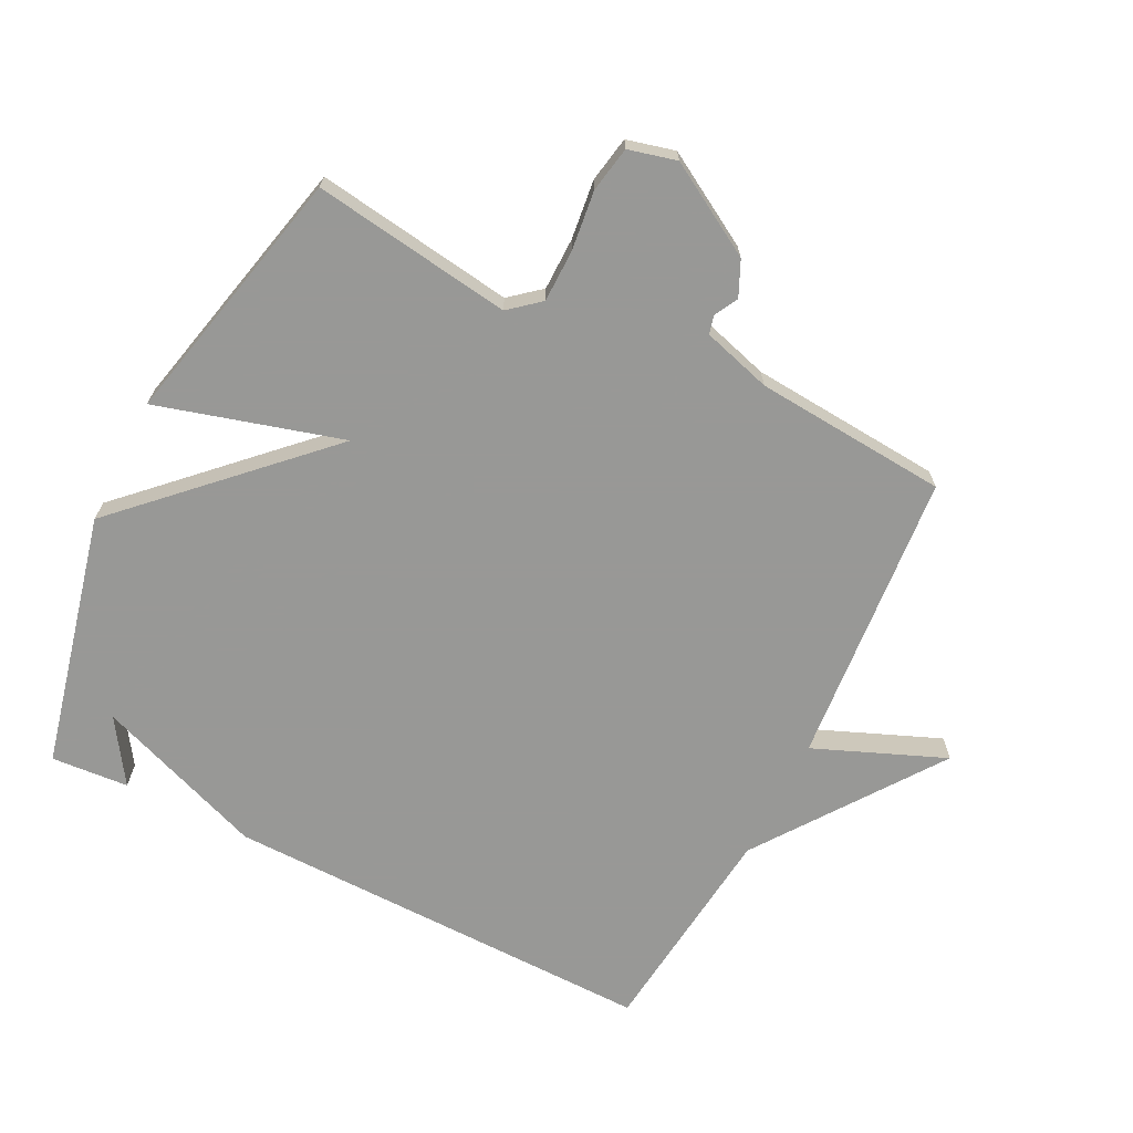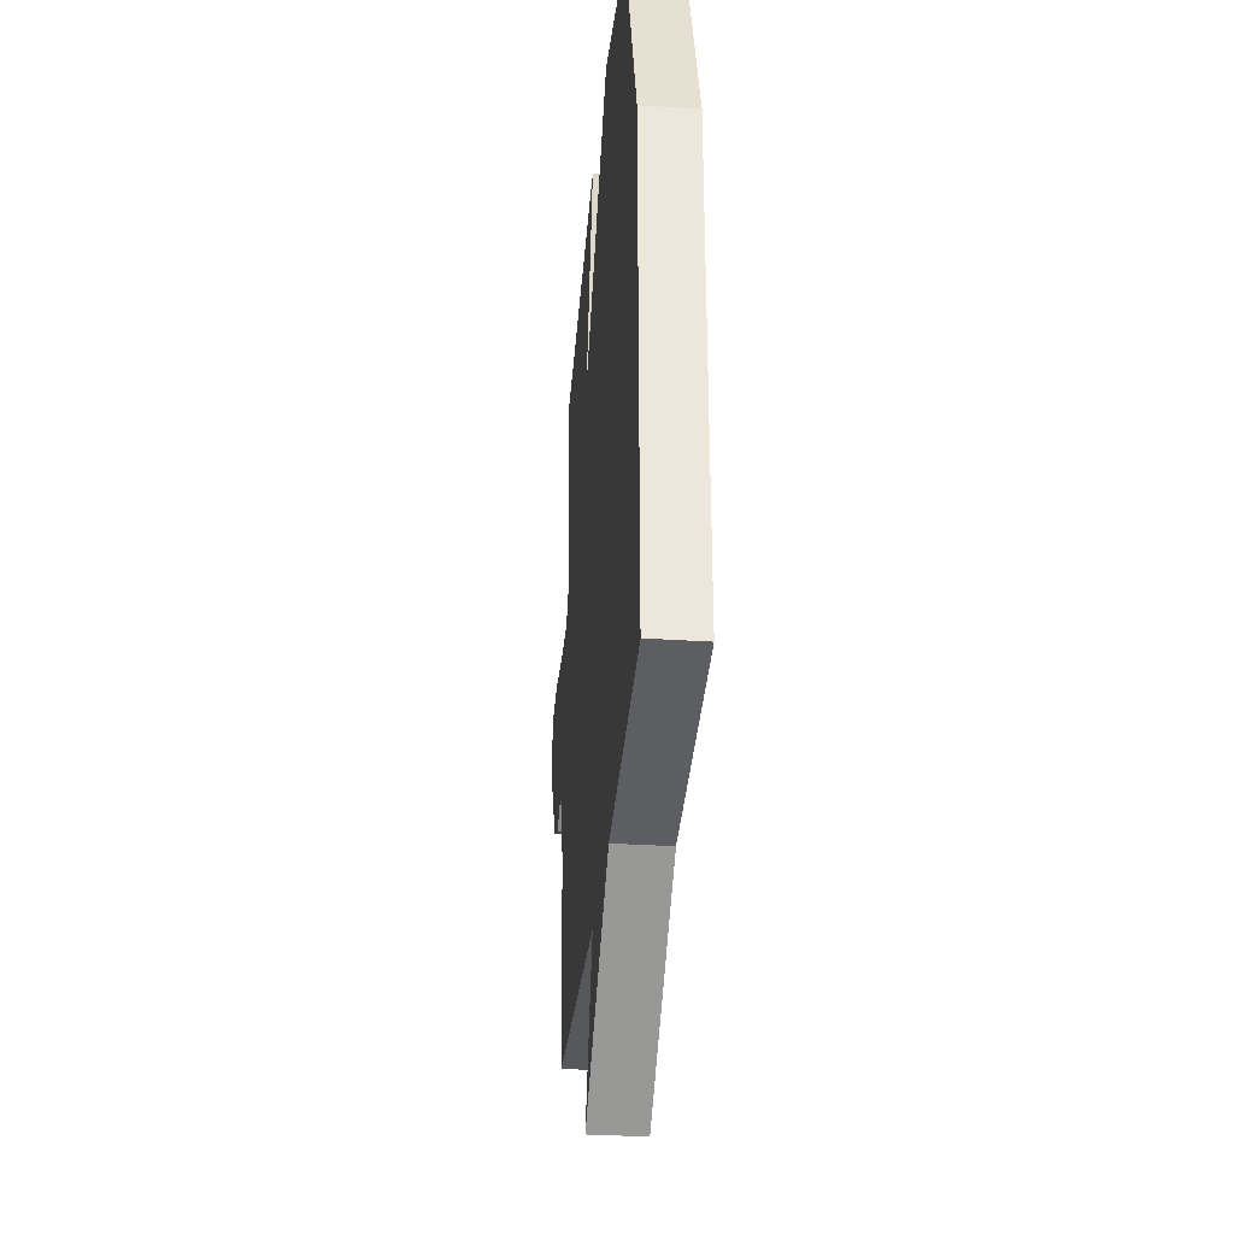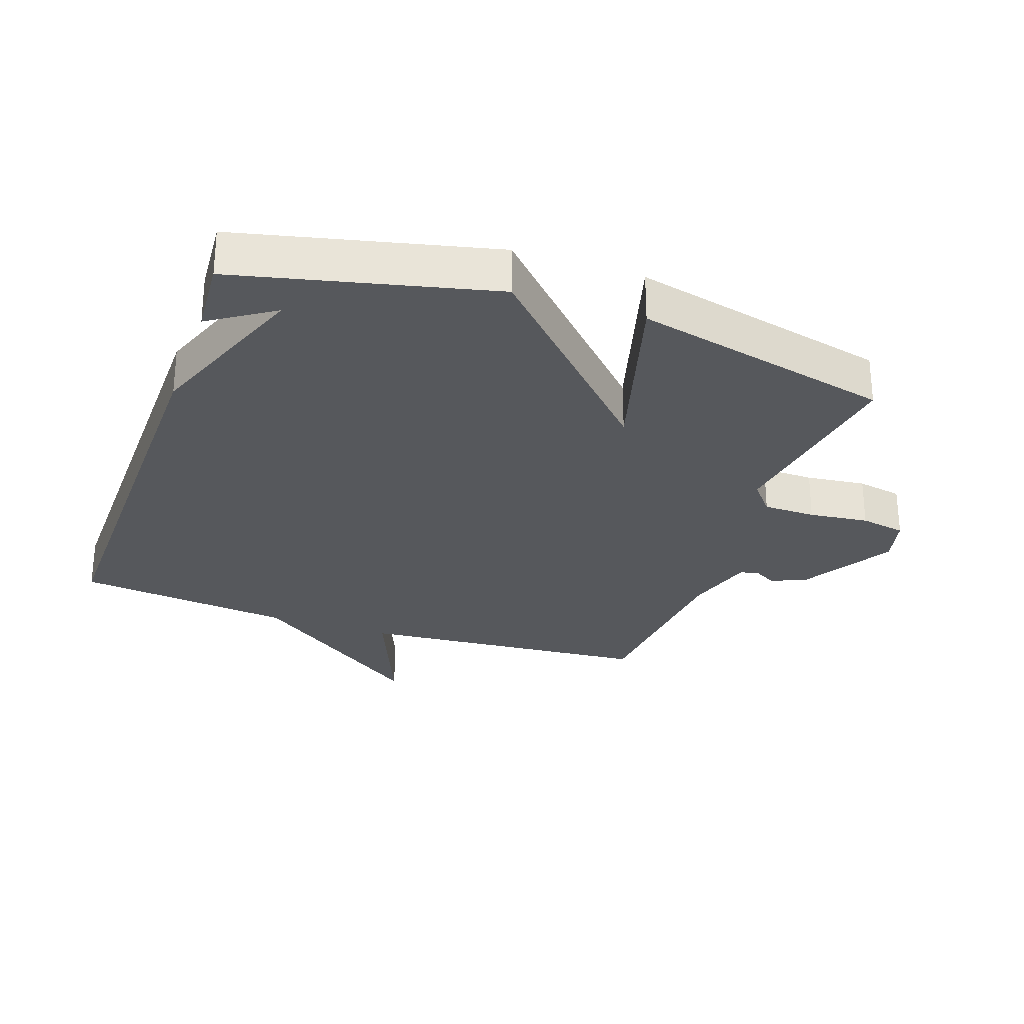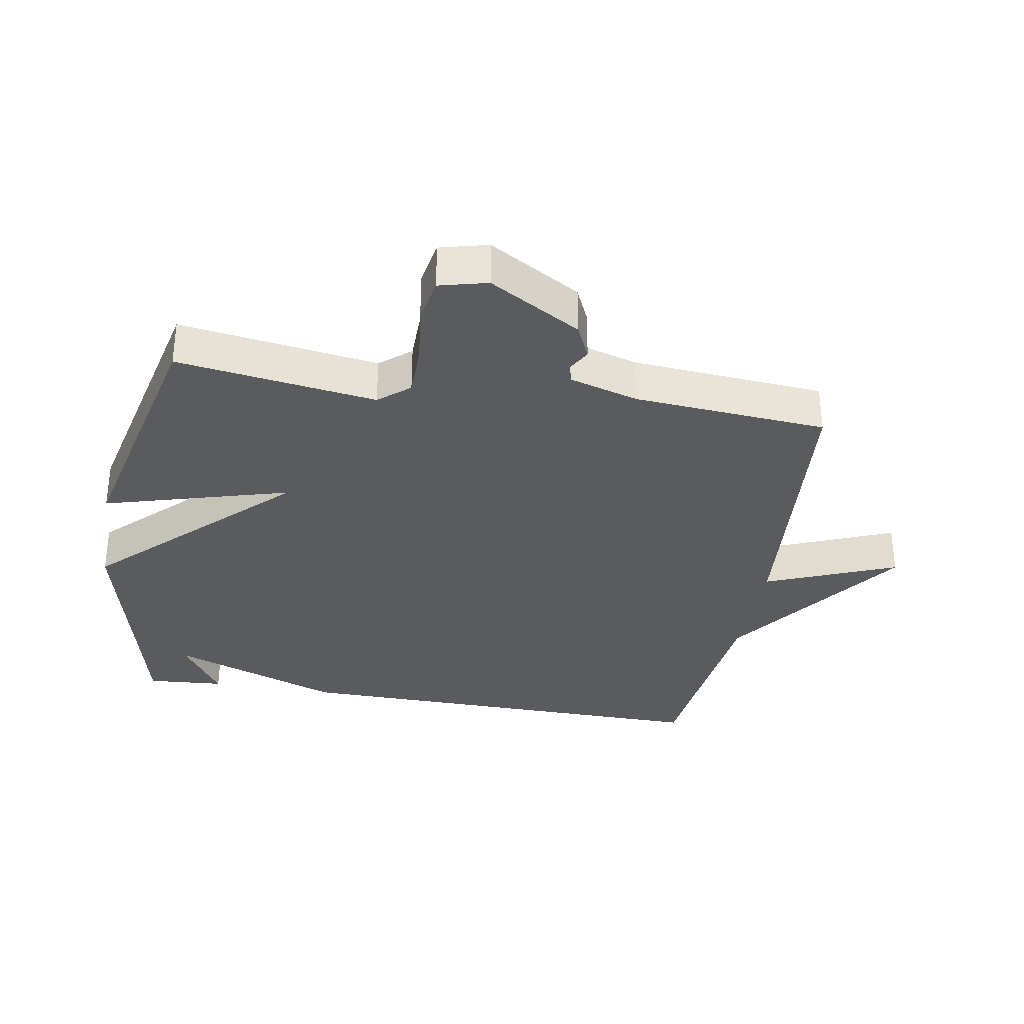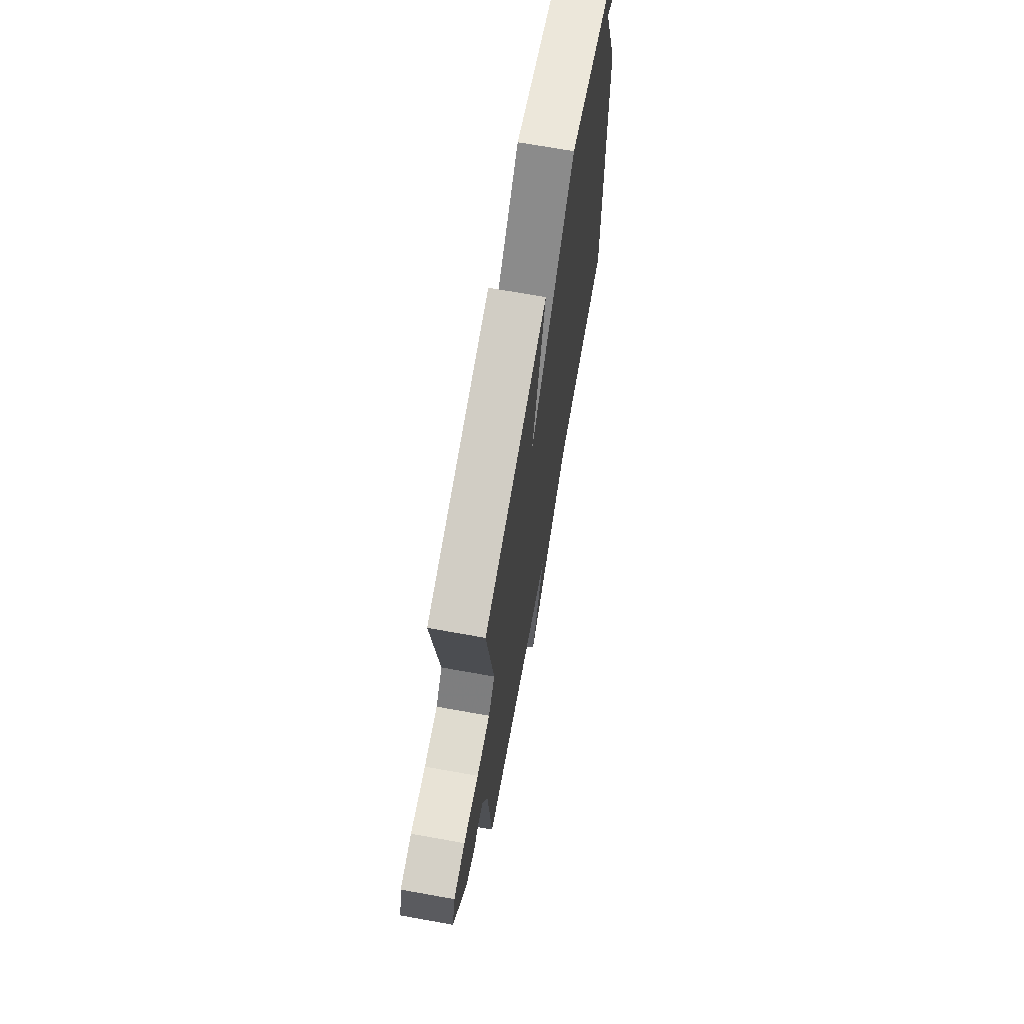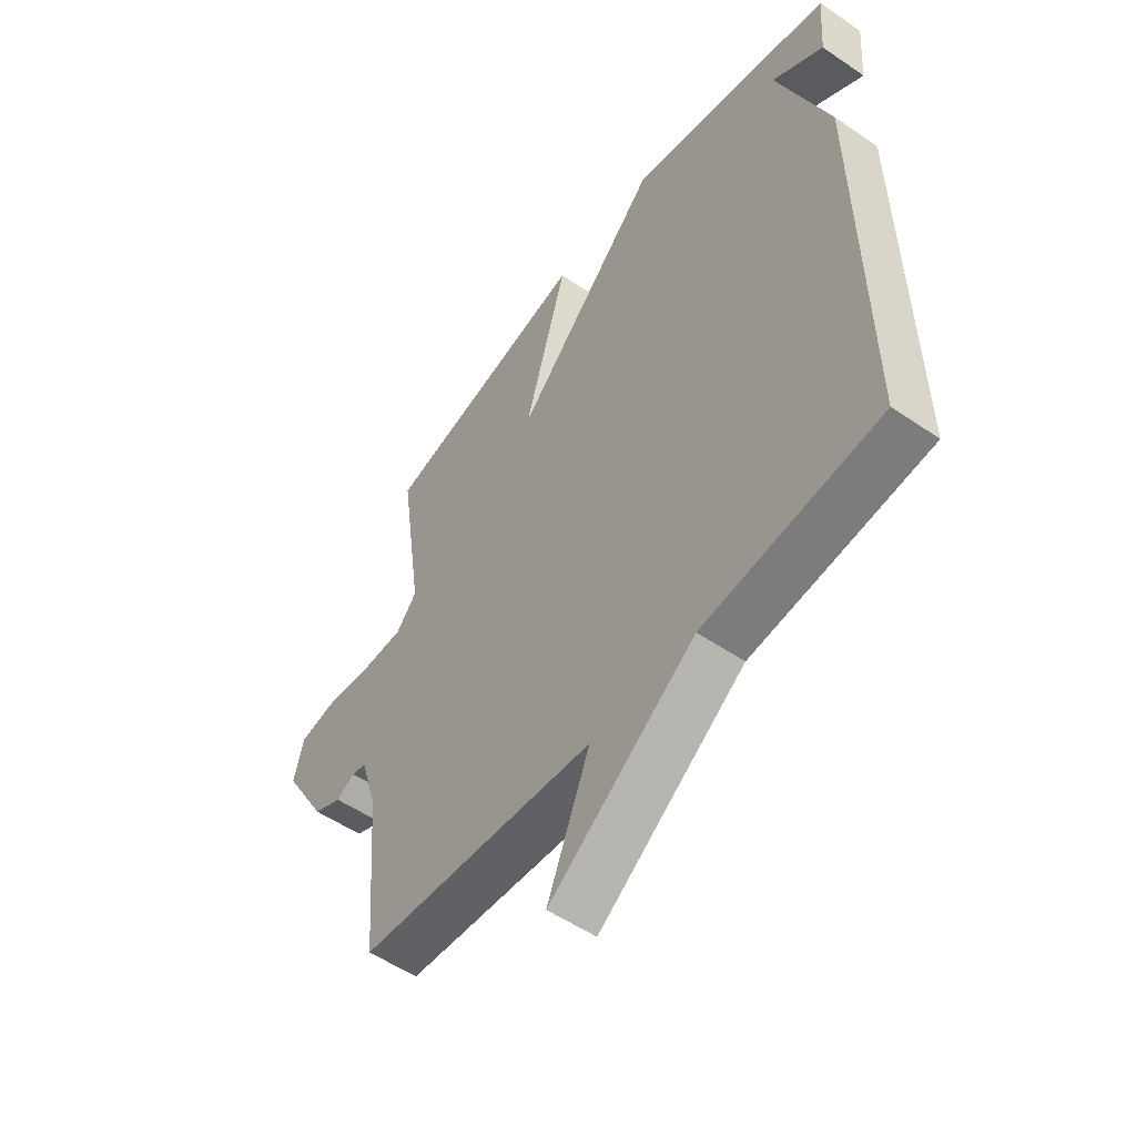
<metadata>
{"format":"obj","ext":"obj","renderer":"f3d","projection":"perspective","resolution":1024,"background":"white","views":[{"elev":-68.5,"azim":63.4,"up":"+Y"},{"elev":-32.5,"azim":-95.2,"up":"+Z"},{"elev":-28.1,"azim":-19.3,"up":"+Y"},{"elev":-33.2,"azim":80.3,"up":"+Y"},{"elev":69.7,"azim":100.2,"up":"+Z"},{"elev":-53.4,"azim":-126.1,"up":"+Z"}]}
</metadata>
<code>
v -0.5 0.07 0.5
v -0.104 0.07 0.593
v 0.178 0.07 0.304
v 0.096 0.07 0.593
v 0.5 0.07 0.5
v 0.455 0.07 0.19
v 0.495 0.07 0.142
v 0.577 0.07 0.141
v 0.67 0.07 0.152
v 0.741 0.07 0.139
v 0.76 0.07 0.064
v 0.676 0.07 -0.079
v 0.621 0.07 -0.104
v 0.585 0.07 -0.084
v 0.556 0.07 -0.091
v 0.524 0.07 -0.199
v 0.5 0.07 -0.5
v 0.04 0.07 -0.538
v 0.123 0.07 -0.742
v -0.16 0.07 -0.538
v -0.5 0.07 -0.5
v -0.491 0.07 0.179
v -0.392 0.07 0.444
v -0.491 0.07 0.379
v -0.5 0 0.5
v -0.104 0 0.593
v 0.178 0 0.304
v 0.096 0 0.593
v 0.5 0 0.5
v 0.455 0 0.19
v 0.495 0 0.142
v 0.577 0 0.141
v 0.67 0 0.152
v 0.741 0 0.139
v 0.76 0 0.064
v 0.676 0 -0.079
v 0.621 0 -0.104
v 0.585 0 -0.084
v 0.556 0 -0.091
v 0.524 0 -0.199
v 0.5 0 -0.5
v 0.04 0 -0.538
v 0.123 0 -0.742
v -0.16 0 -0.538
v -0.5 0 -0.5
v -0.491 0 0.179
v -0.392 0 0.444
v -0.491 0 0.379
f 23 24 1
f 20 21 22 23
f 18 19 20 23
f 16 17 18 23
f 15 16 23
f 14 15 23
f 12 13 14
f 11 12 14
f 10 11 14
f 9 10 14
f 8 9 14
f 7 8 14
f 6 7 14 23
f 3 4 5 6
f 3 6 23 1
f 1 2 3
f 25 48 47
f 47 46 45 44
f 47 44 43 42
f 47 42 41 40
f 47 40 39
f 47 39 38
f 38 37 36
f 38 36 35
f 38 35 34
f 38 34 33
f 38 33 32
f 38 32 31
f 47 38 31 30
f 30 29 28 27
f 25 47 30 27
f 27 26 25
f 1 25 26 2
f 2 26 27 3
f 3 27 28 4
f 4 28 29 5
f 5 29 30 6
f 6 30 31 7
f 7 31 32 8
f 8 32 33 9
f 9 33 34 10
f 10 34 35 11
f 11 35 36 12
f 12 36 37 13
f 13 37 38 14
f 14 38 39 15
f 15 39 40 16
f 16 40 41 17
f 17 41 42 18
f 18 42 43 19
f 19 43 44 20
f 20 44 45 21
f 21 45 46 22
f 22 46 47 23
f 23 47 48 24
f 24 48 25 1

</code>
